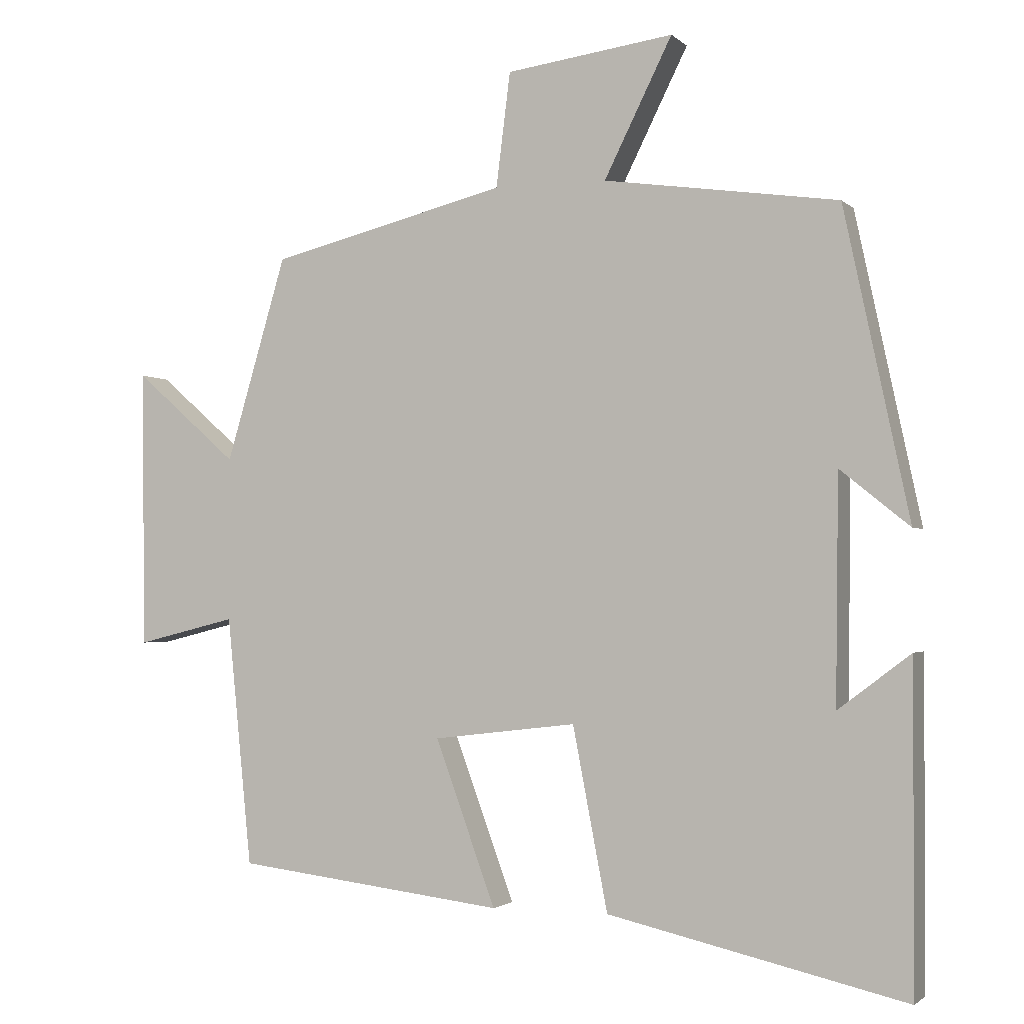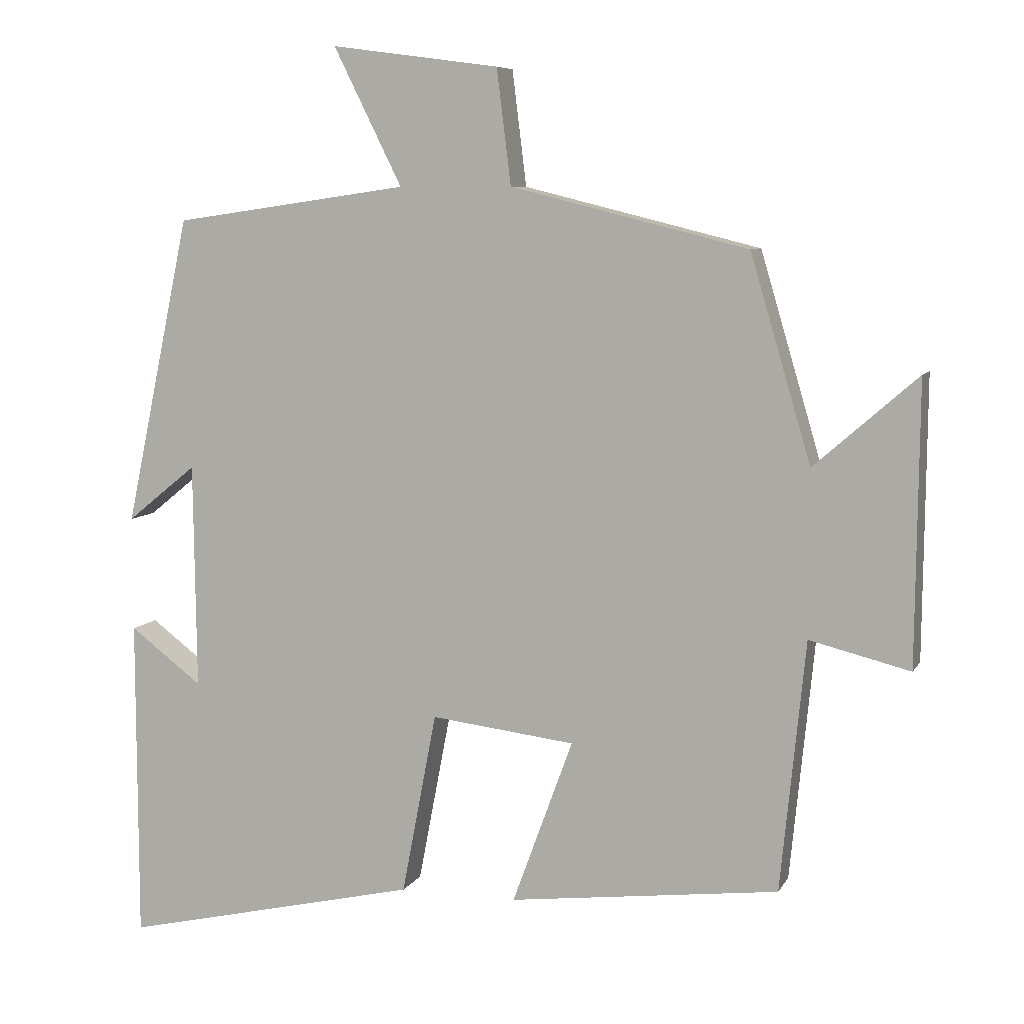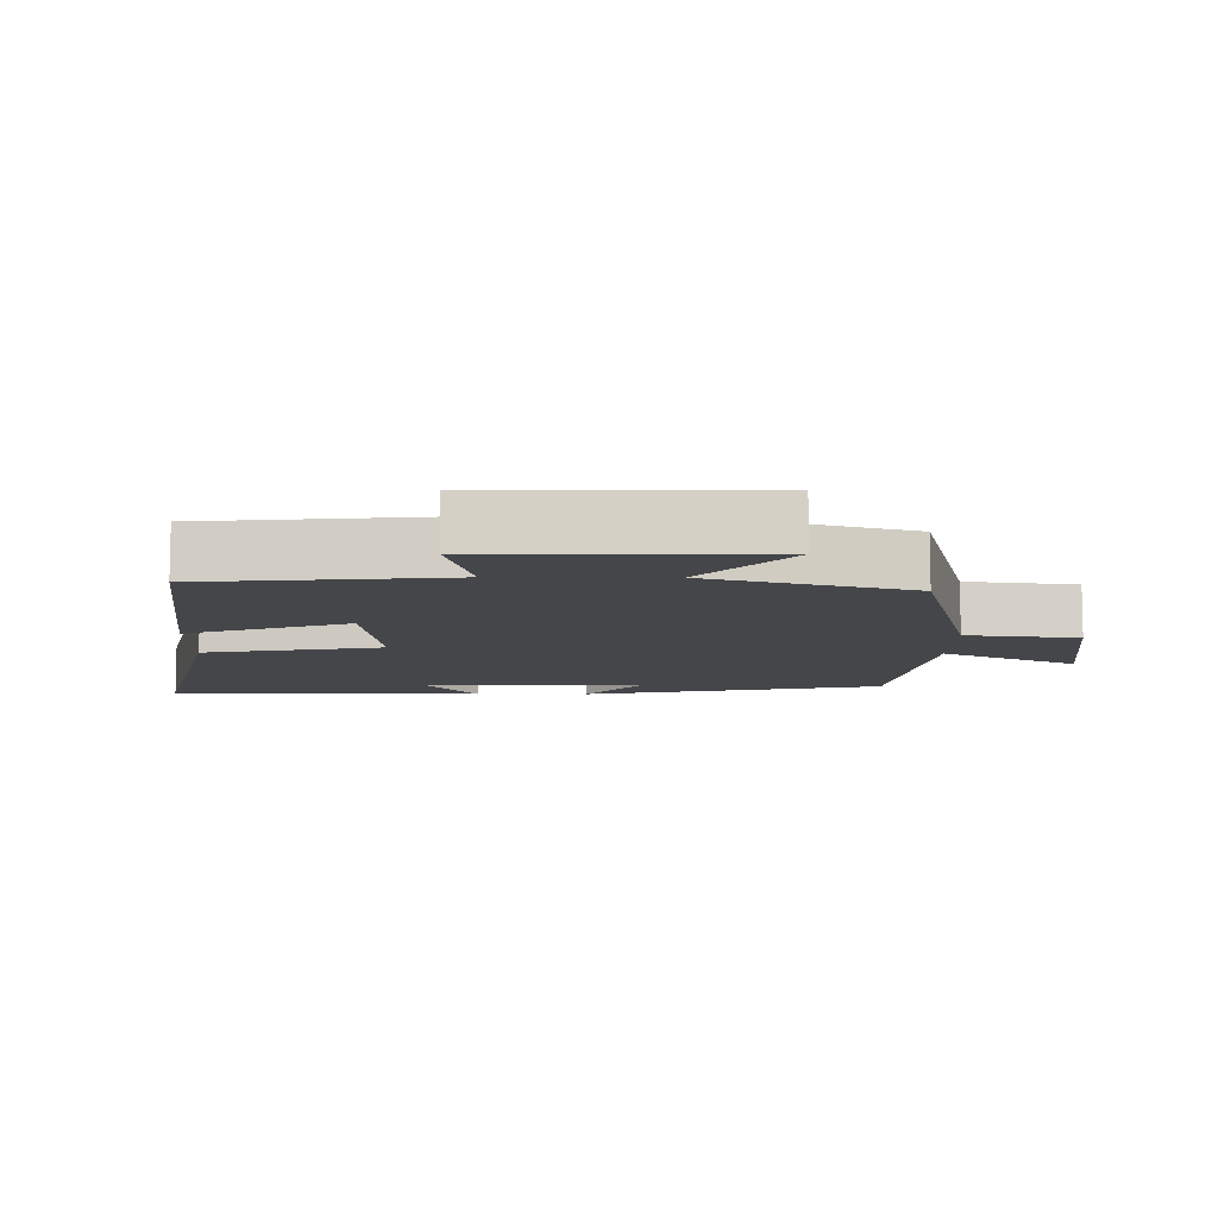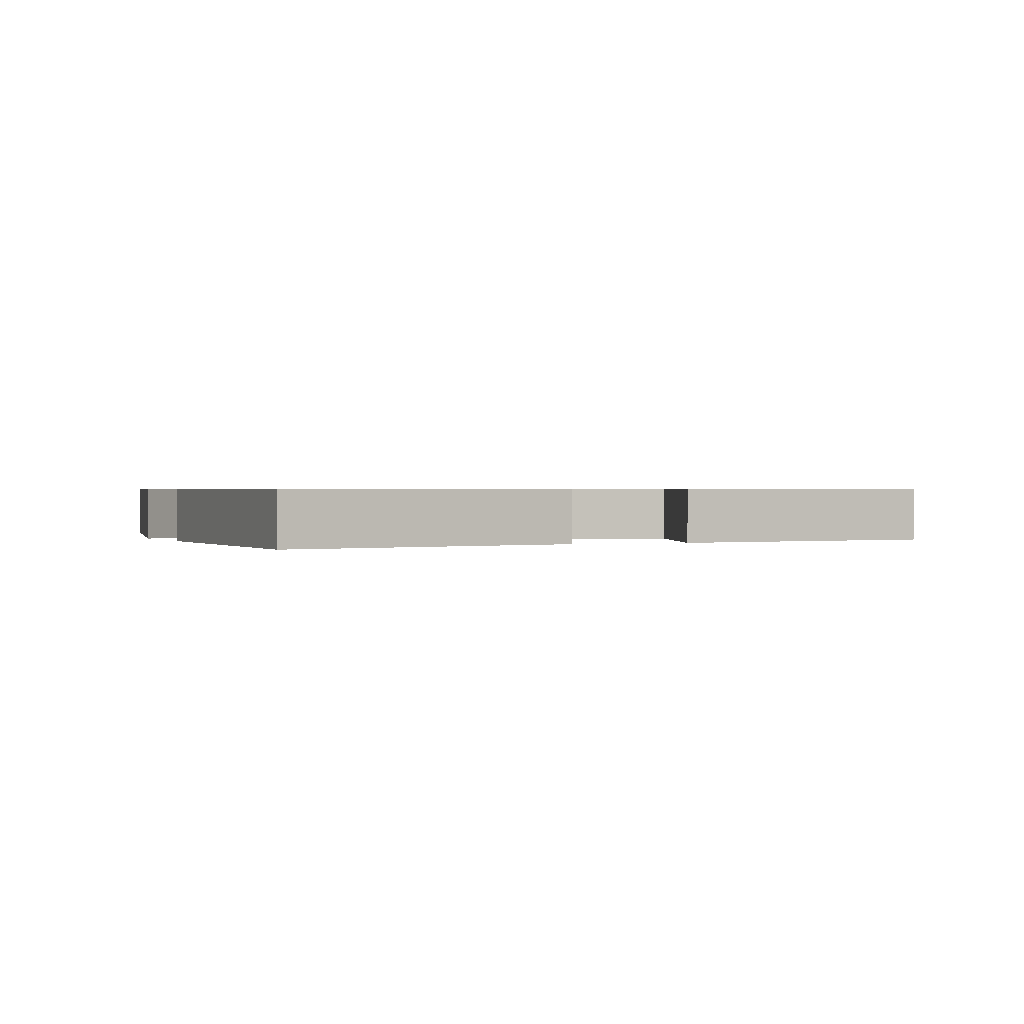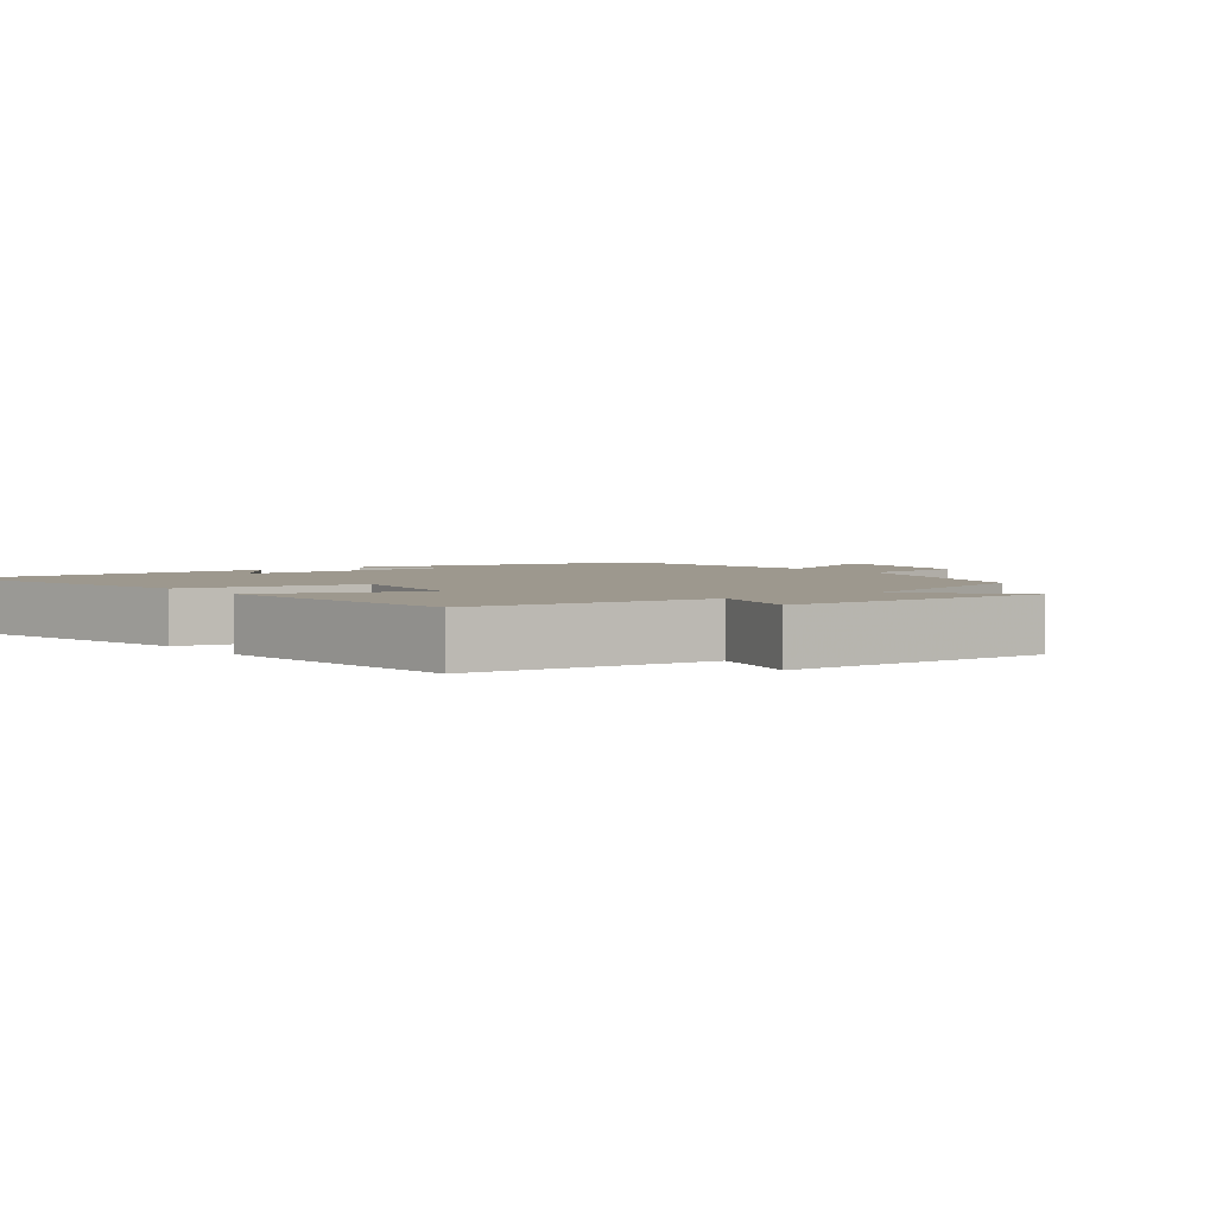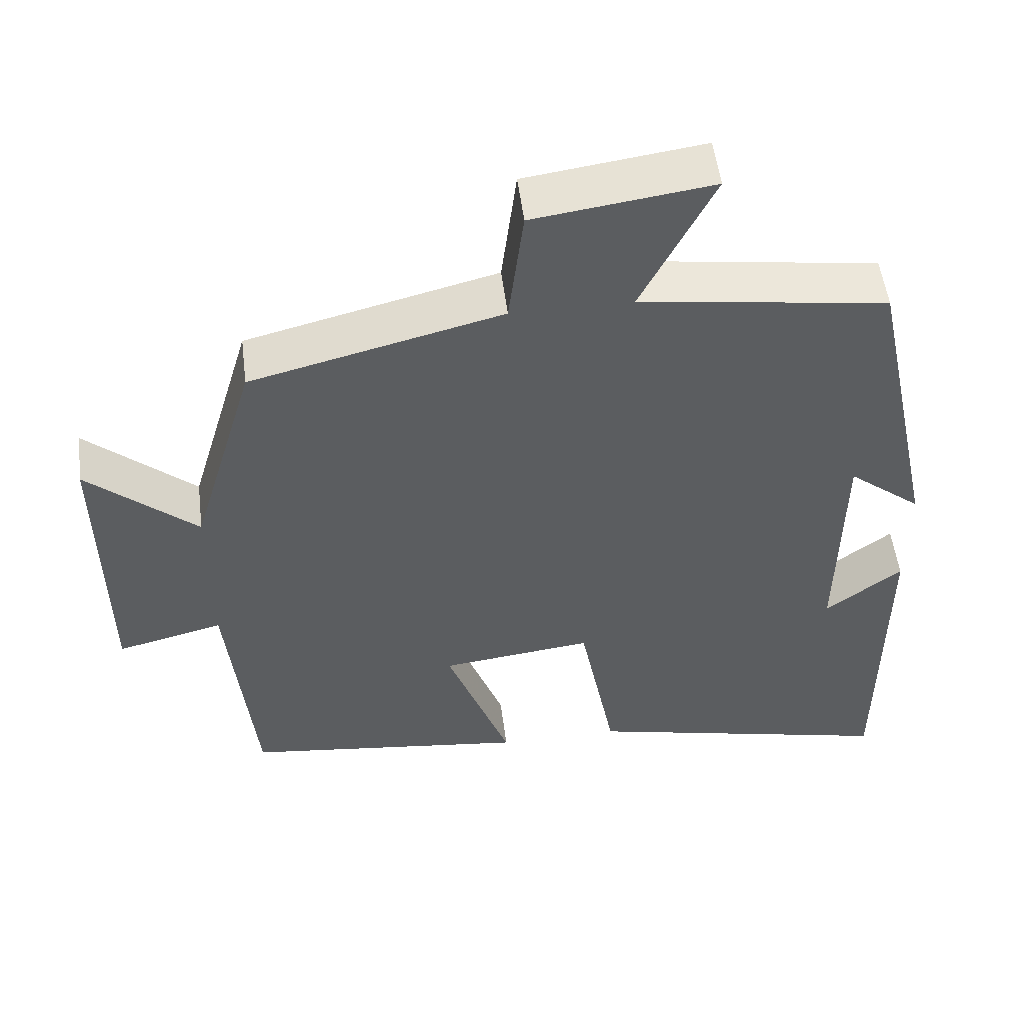
<metadata>
{"format":"obj","ext":"obj","renderer":"f3d","projection":"perspective","resolution":1024,"background":"white","views":[{"elev":-1.9,"azim":21.5,"up":"+Z"},{"elev":7.4,"azim":-162.2,"up":"+Z"},{"elev":-9.4,"azim":-90.6,"up":"+Y"},{"elev":0.6,"azim":156.8,"up":"+Y"},{"elev":3.2,"azim":-126.4,"up":"+Y"},{"elev":52.5,"azim":-7.1,"up":"+Z"}]}
</metadata>
<code>
v -0.465 0.07 -0.454
v -0.5 0.07 -0.103
v -0.641 0.07 -0.138
v -0.645 0.07 0.256
v -0.5 0.07 0.129
v -0.415 0.07 0.417
v -0.082 0.07 0.5
v -0.062 0.07 0.661
v 0.174 0.07 0.693
v 0.078 0.07 0.5
v 0.408 0.07 0.453
v 0.5 0.07 0.02
v 0.402 0.07 0.099
v 0.398 0.07 -0.219
v 0.5 0.07 -0.142
v 0.499 0.07 -0.596
v 0.08 0.07 -0.5
v 0.031 0.07 -0.244
v -0.171 0.07 -0.268
v -0.086 0.07 -0.5
v -0.465 0 -0.454
v -0.5 0 -0.103
v -0.641 0 -0.138
v -0.645 0 0.256
v -0.5 0 0.129
v -0.415 0 0.417
v -0.082 0 0.5
v -0.062 0 0.661
v 0.174 0 0.693
v 0.078 0 0.5
v 0.408 0 0.453
v 0.5 0 0.02
v 0.402 0 0.099
v 0.398 0 -0.219
v 0.5 0 -0.142
v 0.499 0 -0.596
v 0.08 0 -0.5
v 0.031 0 -0.244
v -0.171 0 -0.268
v -0.086 0 -0.5
f 19 20 1 2
f 18 19 2
f 16 17 18
f 14 15 16
f 14 16 18
f 13 14 18 2
f 10 11 12 13
f 7 8 9 10
f 5 6 7 10
f 5 10 13 2
f 2 3 4 5
f 22 21 40 39
f 22 39 38
f 38 37 36
f 36 35 34
f 38 36 34
f 22 38 34 33
f 33 32 31 30
f 30 29 28 27
f 30 27 26 25
f 22 33 30 25
f 25 24 23 22
f 1 21 22 2
f 2 22 23 3
f 3 23 24 4
f 4 24 25 5
f 5 25 26 6
f 6 26 27 7
f 7 27 28 8
f 8 28 29 9
f 9 29 30 10
f 10 30 31 11
f 11 31 32 12
f 12 32 33 13
f 13 33 34 14
f 14 34 35 15
f 15 35 36 16
f 16 36 37 17
f 17 37 38 18
f 18 38 39 19
f 19 39 40 20
f 20 40 21 1

</code>
